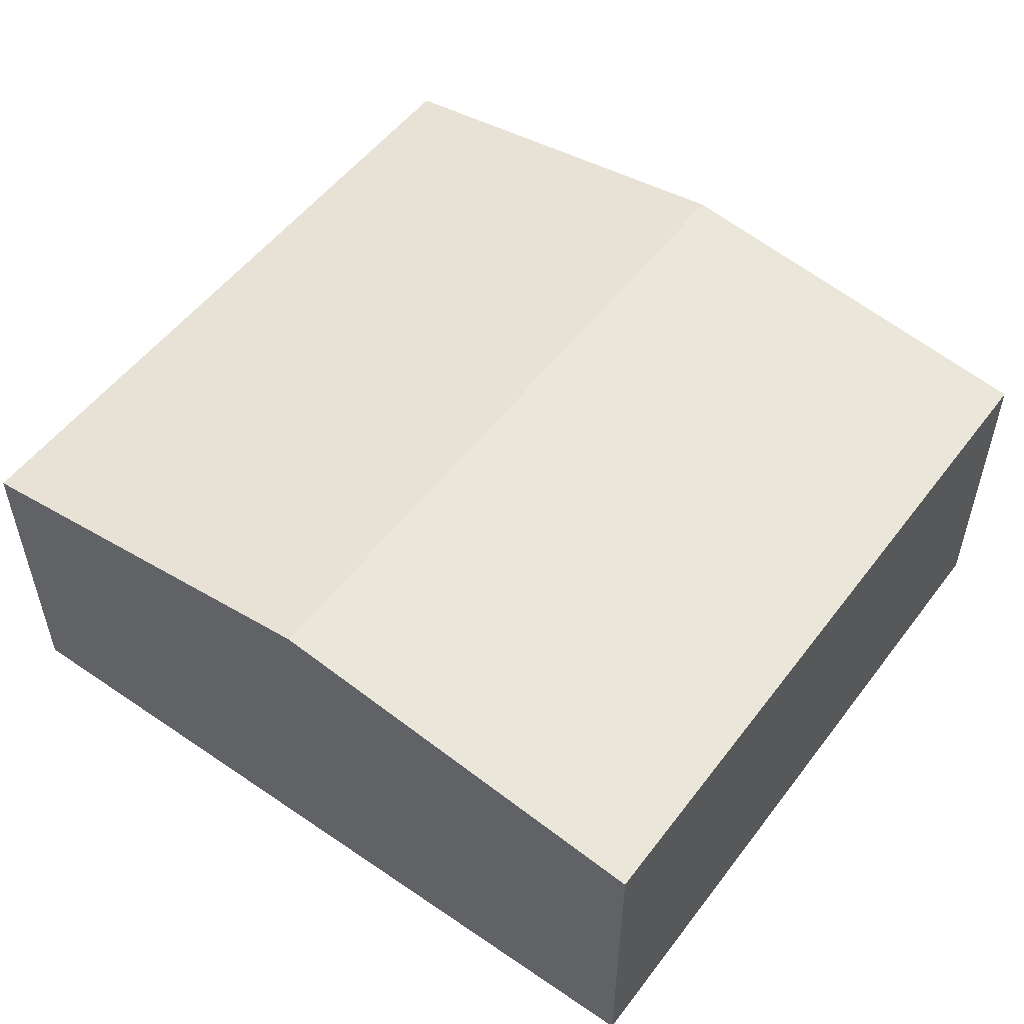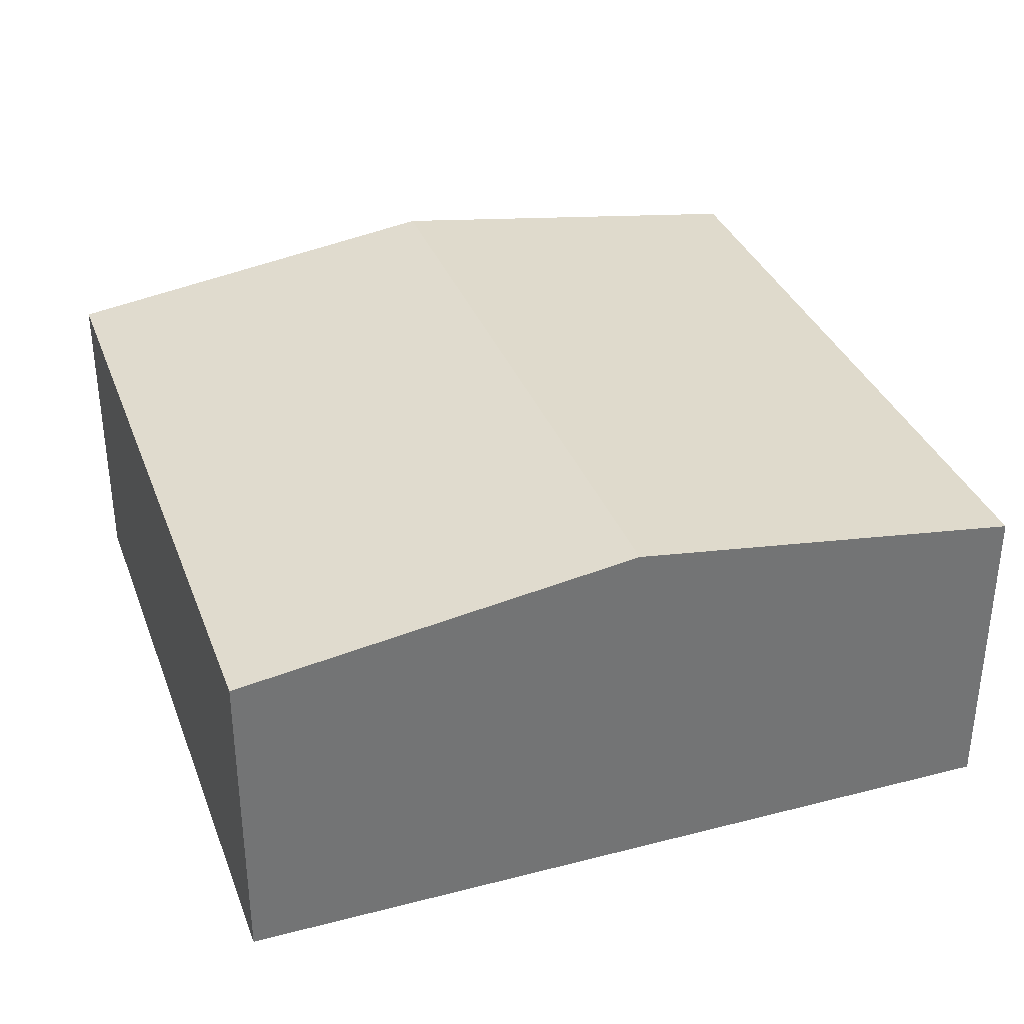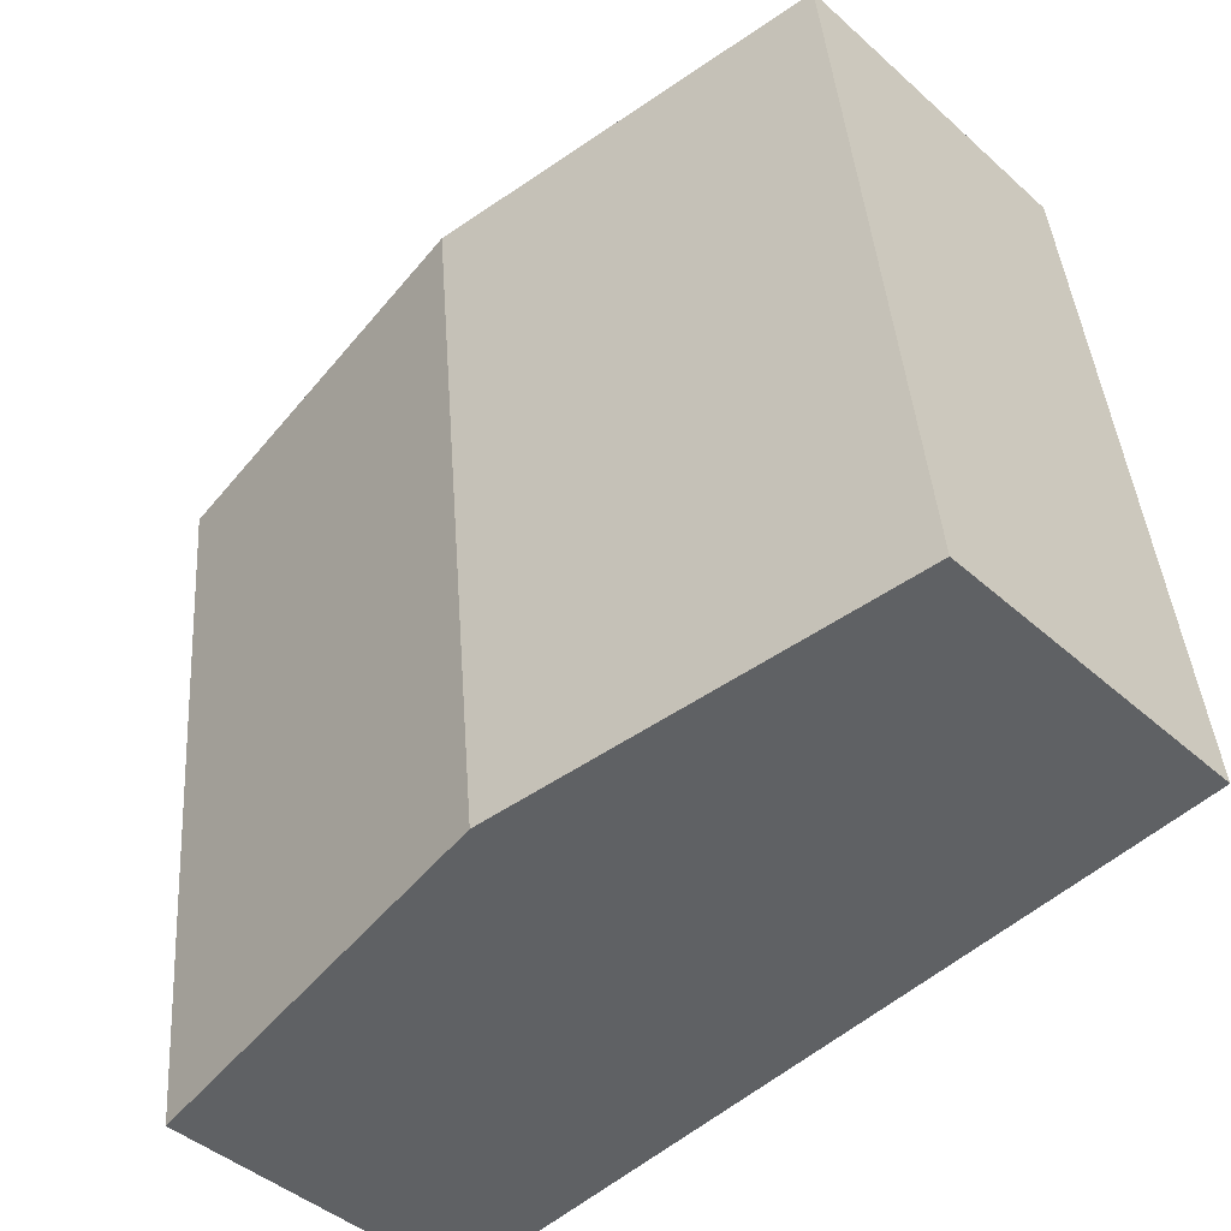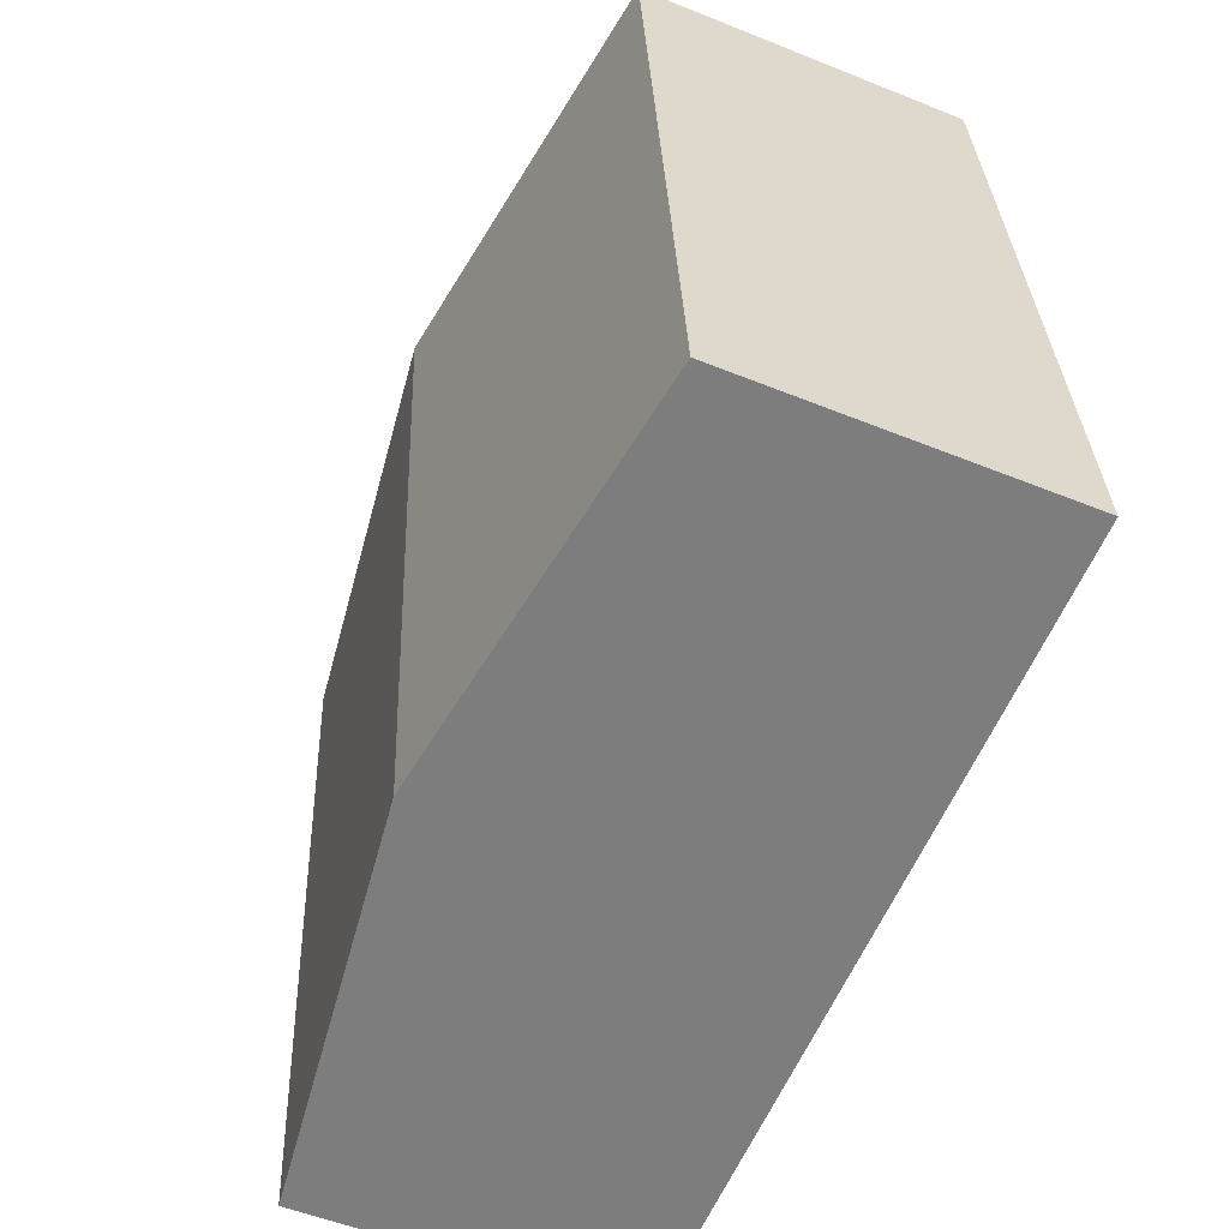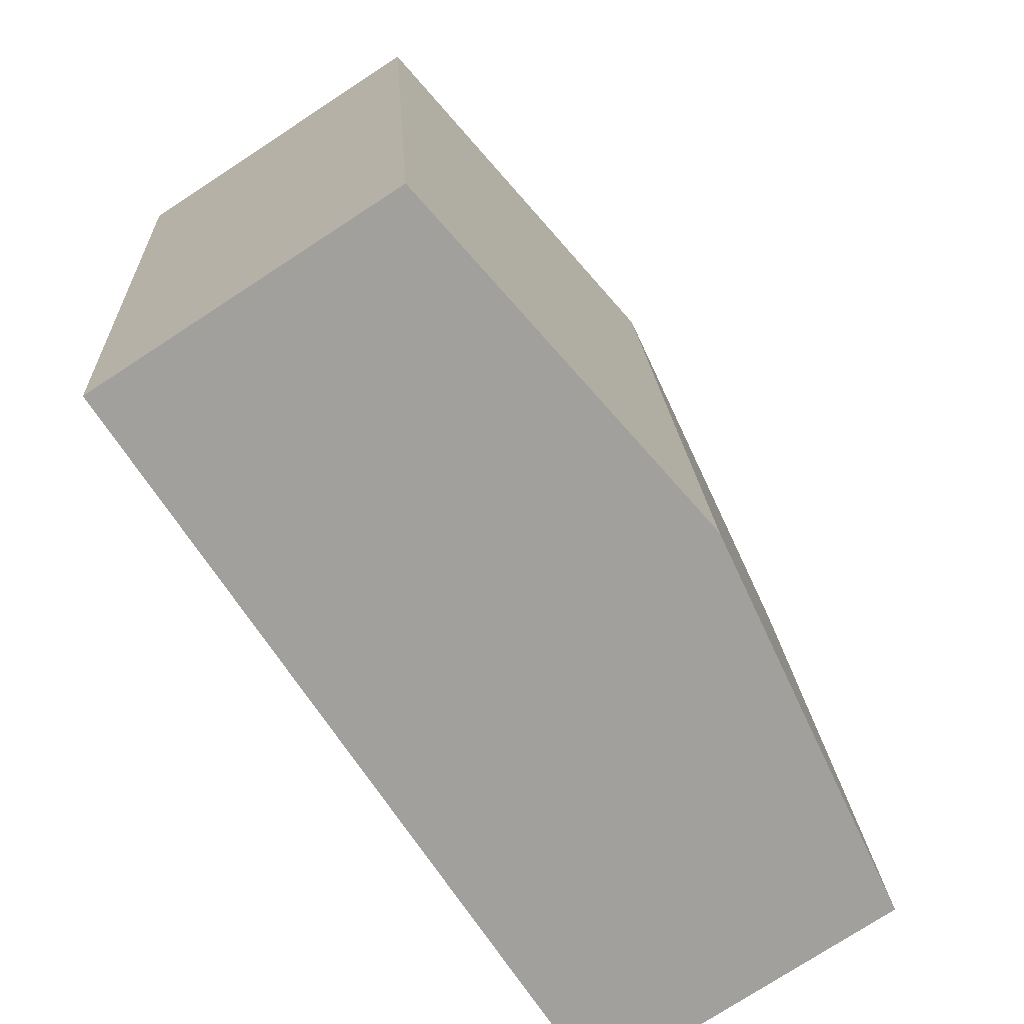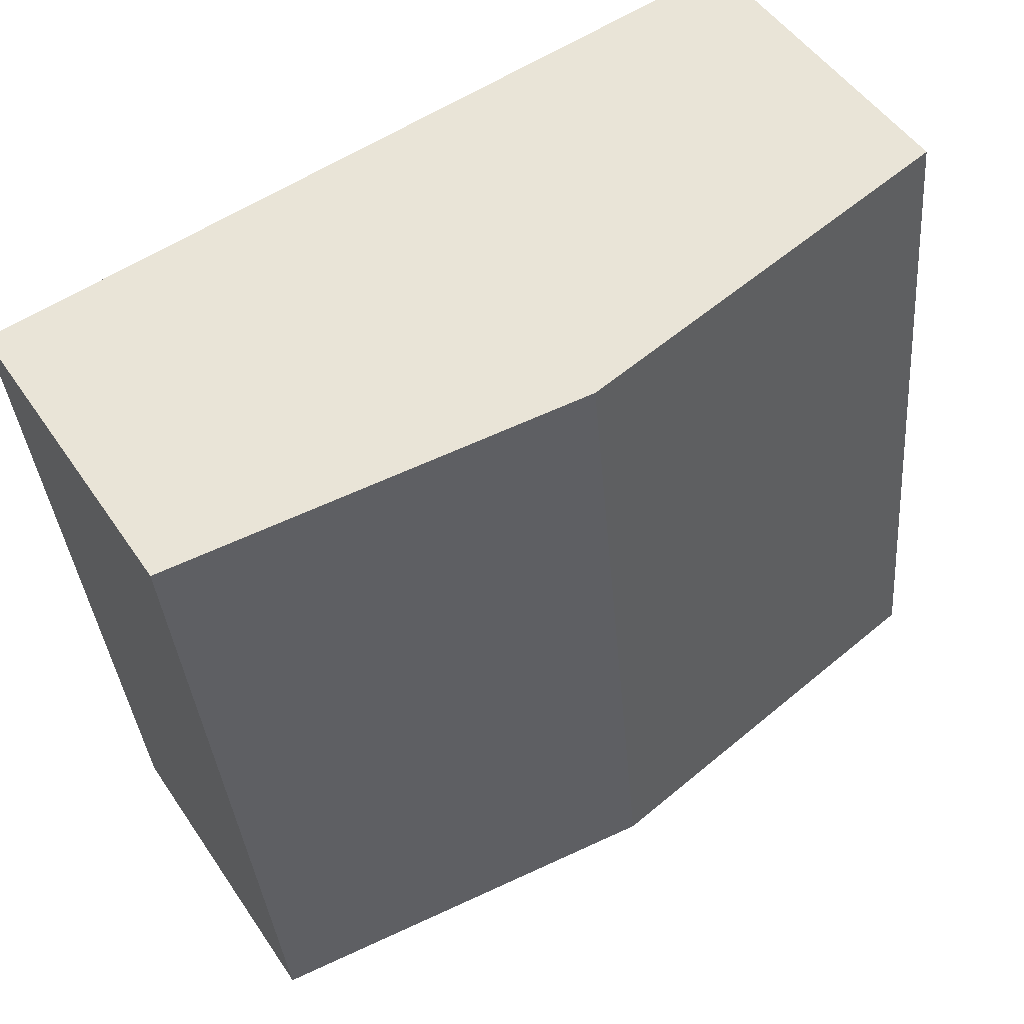
<metadata>
{"format":"obj","ext":"obj","renderer":"f3d","projection":"perspective","resolution":1024,"background":"white","views":[{"elev":53.0,"azim":-138.1,"up":"+Y"},{"elev":34.6,"azim":-13.4,"up":"+Y"},{"elev":-43.9,"azim":-136.2,"up":"+Z"},{"elev":-53.6,"azim":-113.3,"up":"+Z"},{"elev":-76.1,"azim":123.1,"up":"+Z"},{"elev":49.7,"azim":147.4,"up":"+Z"}]}
</metadata>
<code>
v  5.361 2.164 -0.537
v  3.176 2.541 4.675
v  5.856 2.164 4.407
v  2.681 2.541 -0.269
v  0 2.164 1.325e-16
v  0.495 2.164 4.944
v  0 0 0
v  0.495 -3.027e-16 4.944
v  3.176 -2.863e-16 4.675
v  5.856 -2.699e-16 4.407
v  5.361 3.288e-17 -0.537
v  2.681 1.647e-17 -0.269
g defaultobject
f 1 2 3
f 2 1 4
f 5 2 4
f 2 5 6
f 7 6 5
f 6 7 8
f 8 2 6
f 2 8 9
f 2 9 3
f 3 9 10
f 10 1 3
f 1 10 11
f 4 7 5
f 7 4 12
f 12 4 1
f 12 1 11
f 9 11 10
f 11 9 8
f 11 8 7
f 11 7 12

</code>
